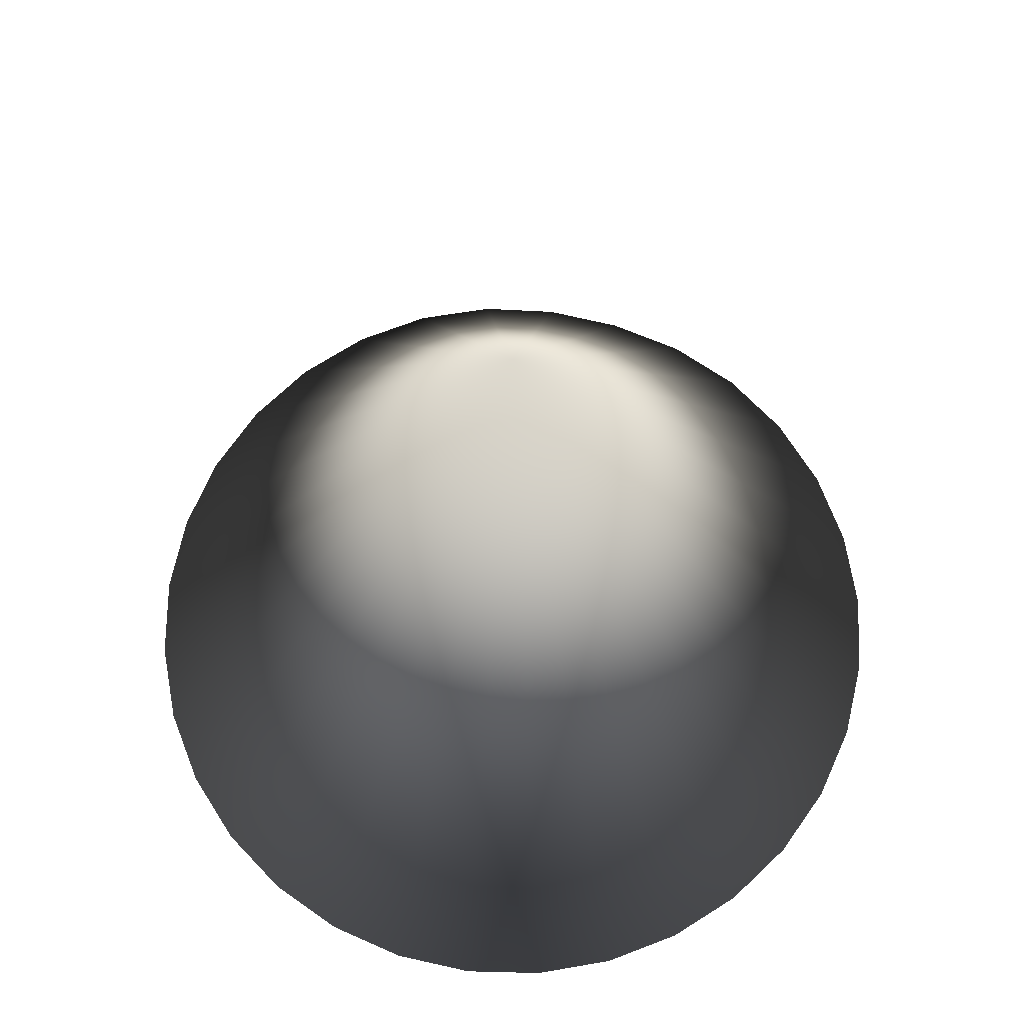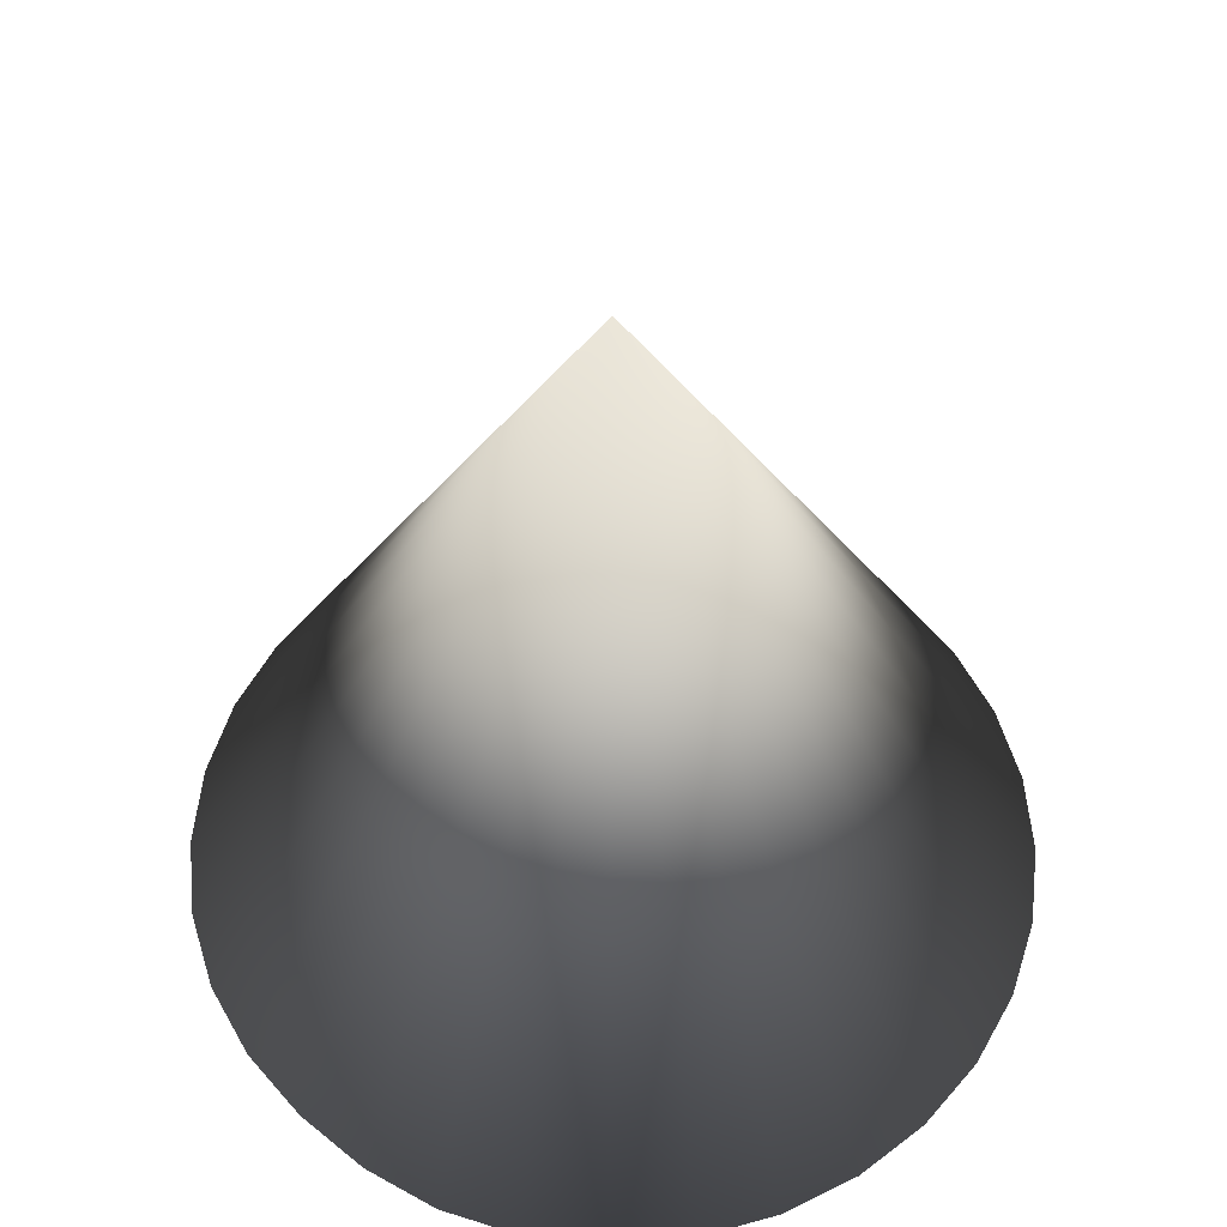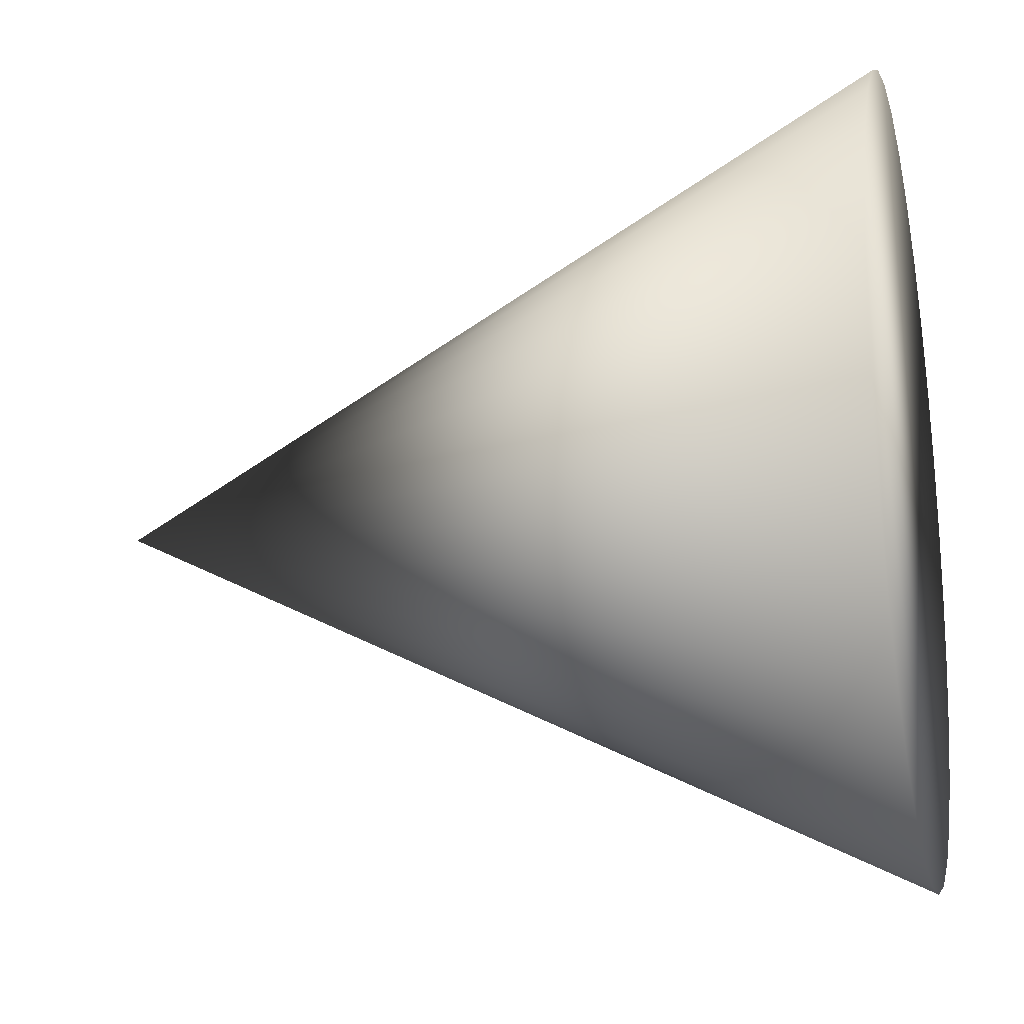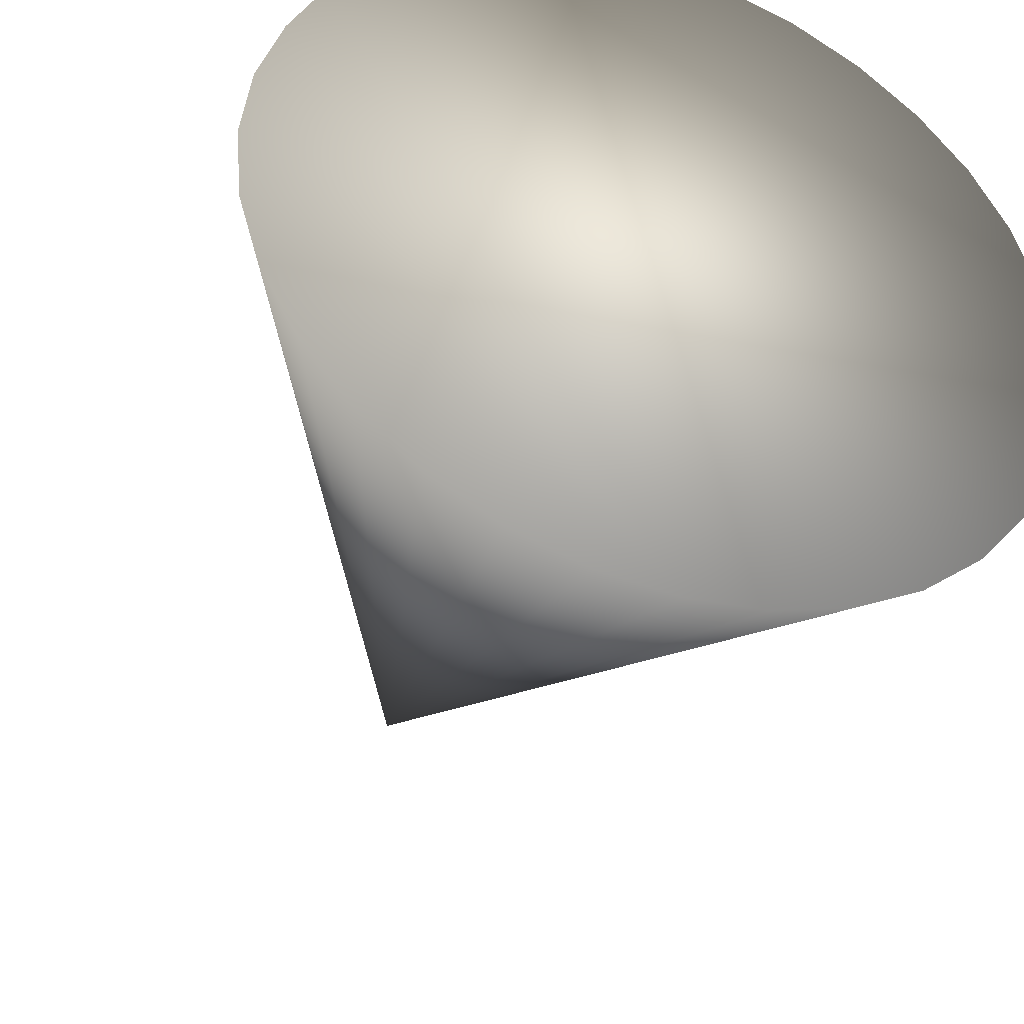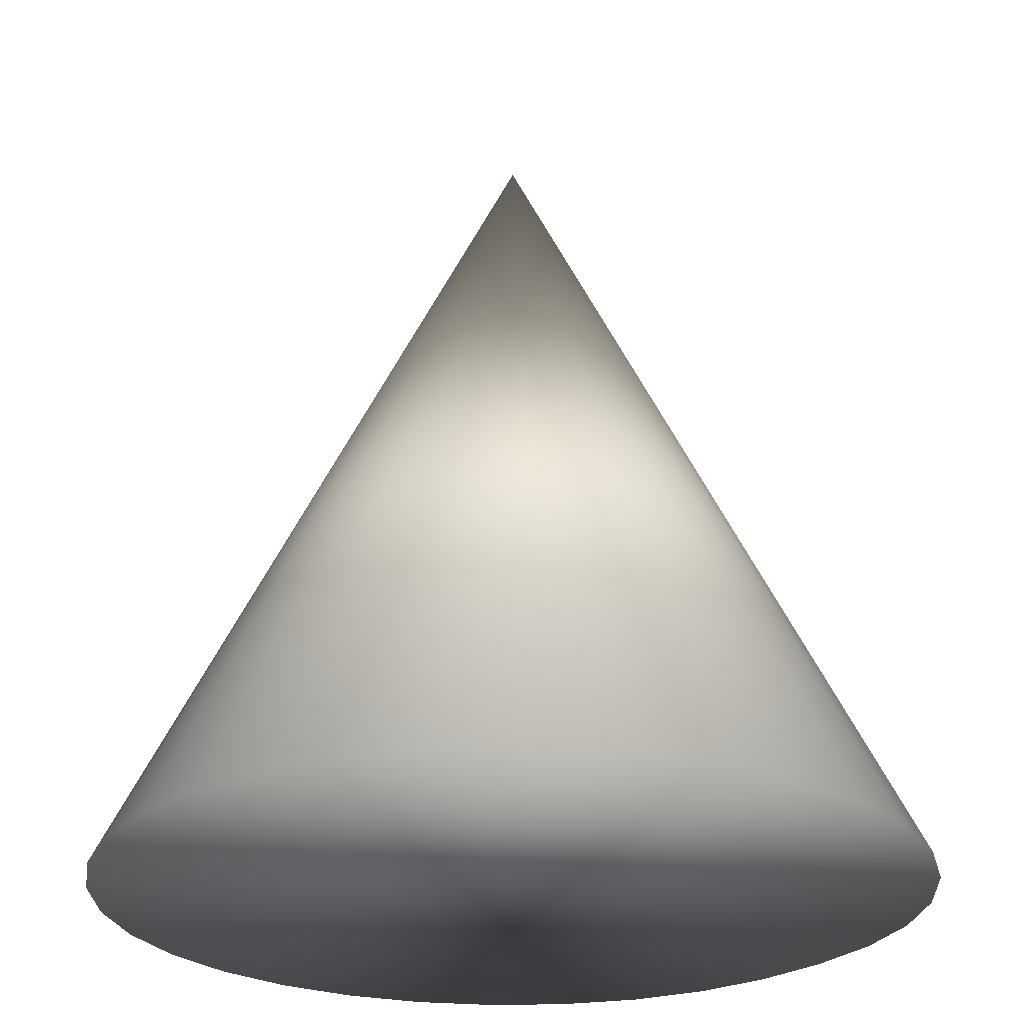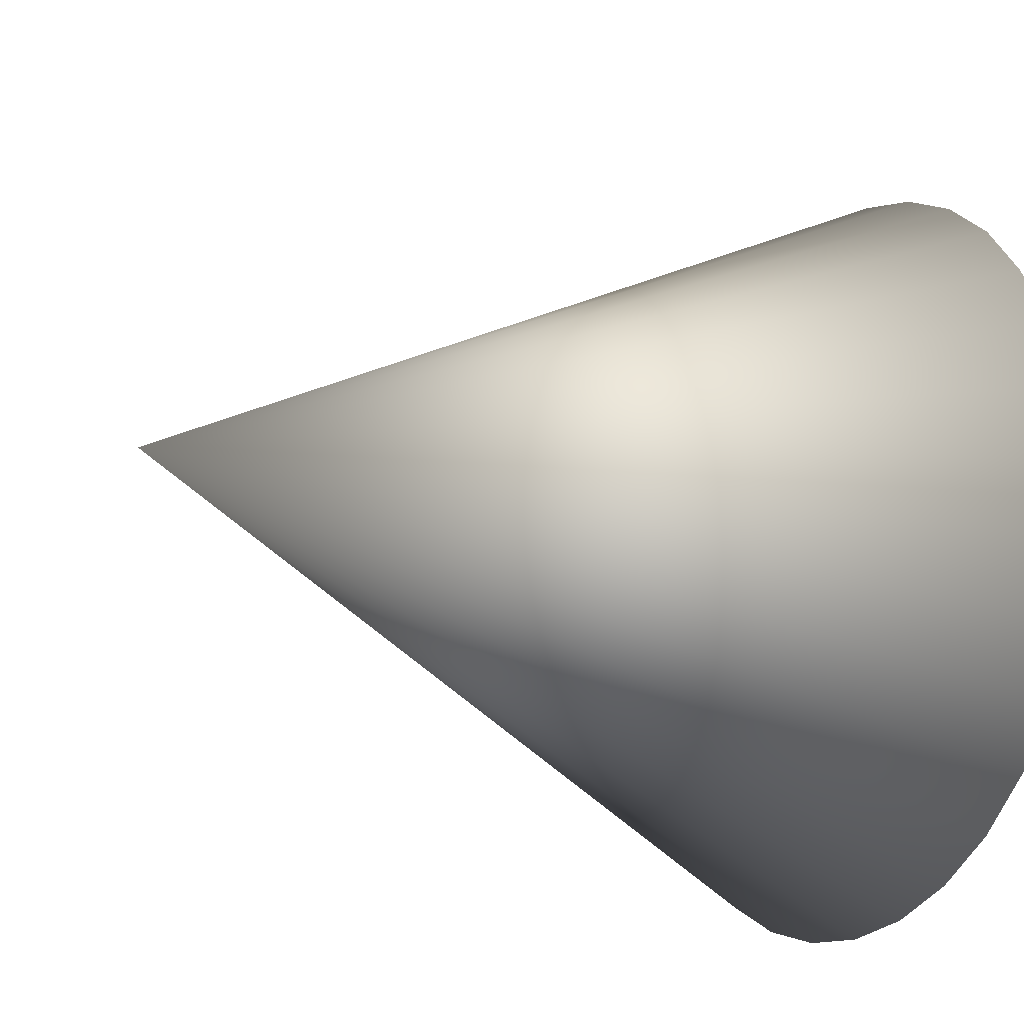
<metadata>
{"format":"obj","ext":"obj","renderer":"f3d","projection":"perspective","resolution":1024,"background":"white","views":[{"elev":70.8,"azim":130.8,"up":"+Y"},{"elev":56.7,"azim":-21.9,"up":"+Y"},{"elev":-19.3,"azim":-76.8,"up":"+Z"},{"elev":-39.6,"azim":-20.3,"up":"+Z"},{"elev":-25.3,"azim":165.4,"up":"+Y"},{"elev":-18.6,"azim":-118.3,"up":"+Z"}]}
</metadata>
<code>
o Cone
v 4.5e-05 -1 -1
v 0.1951 -1 -0.9808
v 0.3827 -1 -0.9239
v 0.5556 -1 -0.8315
v 0.7071 -1 -0.7071
v 0.8315 -1 -0.5556
v 0.9239 -1 -0.3827
v 0.9808 -1 -0.1951
v 1 -1 -5e-06
v 0.9808 -1 0.1951
v 0.9239 -1 0.3827
v 0.8315 -1 0.5556
v 0.7072 -1 0.7071
v 0.5556 -1 0.8315
v 0.3828 -1 0.9239
v 0.1953 -1 0.9807
v 0.00031 -1 0.9999
v -0.1945 -1 0.9807
v -0.3814 -0.9999 0.9236
v -0.5528 -0.9999 0.8309
v -0.7008 -0.9997 0.7057
v -0.8195 -0.9994 0.553
v -0.9099 -0.9993 0.3797
v -0.9717 -0.9996 0.1932
v -0.9958 -0.9998 -0.000902
v -0.9789 -0.9999 -0.1955
v -0.923 -1 -0.3829
v -0.831 -1 -0.5557
v -0.7069 -1 -0.7072
v -0.5554 -1 -0.8315
v -0.3826 -1 -0.9239
v -0.195 -1 -0.9808
v 2.1e-05 1 -5e-06
f 1 33 2
f 2 33 3
f 3 33 4
f 4 33 5
f 5 33 6
f 6 33 7
f 7 33 8
f 8 33 9
f 9 33 10
f 10 33 11
f 11 33 12
f 12 33 13
f 13 33 14
f 14 33 15
f 15 33 16
f 16 33 17
f 17 33 18
f 18 33 19
f 19 33 20
f 20 33 21
f 21 33 22
f 22 33 23
f 23 33 24
f 24 33 25
f 25 33 26
f 26 33 27
f 27 33 28
f 28 33 29
f 29 33 30
f 30 33 31
f 1 2 3 4 5 6 7 8 9 10 11 12 13 14 15 16 17 18 19 20 21 22 23 24 25 26 27 28 29 30 31 32
f 31 33 32
f 32 33 1

</code>
